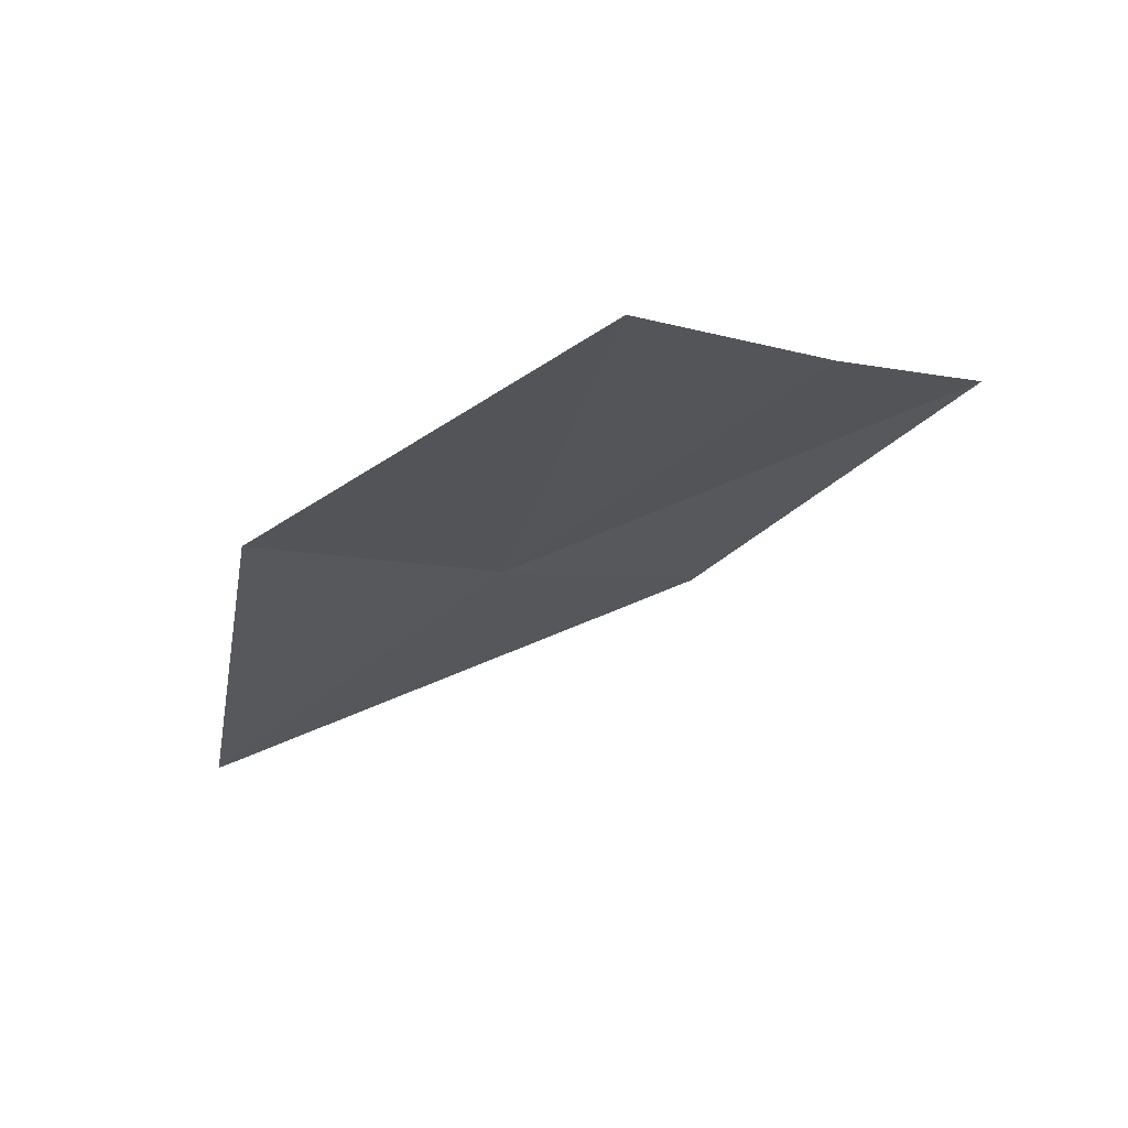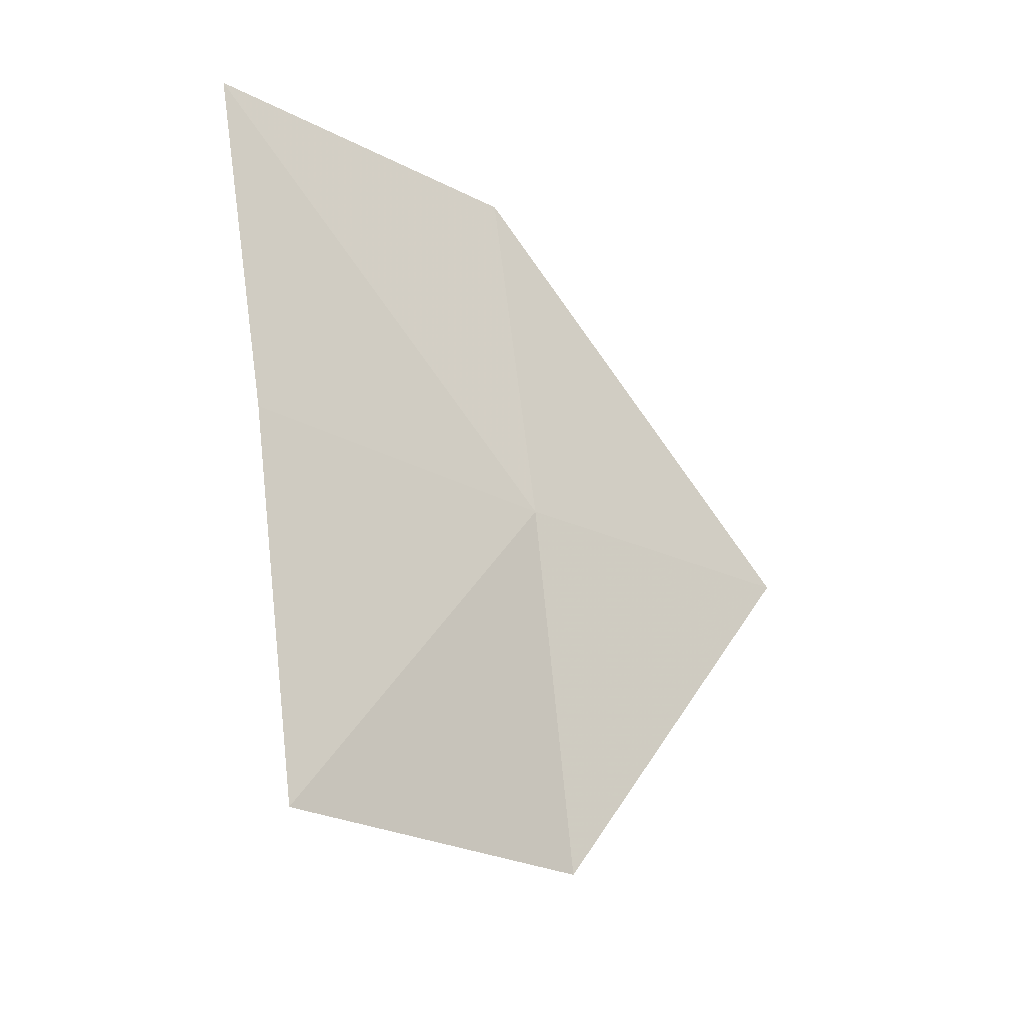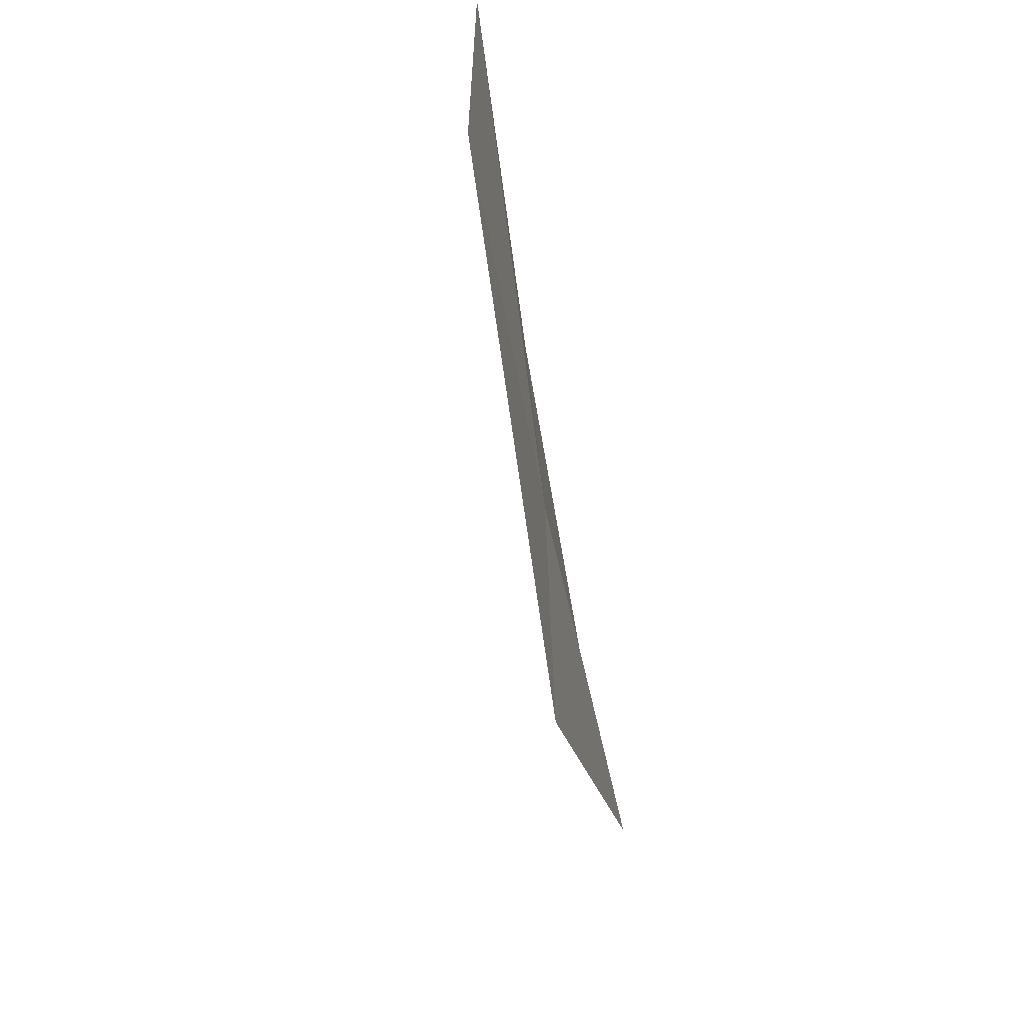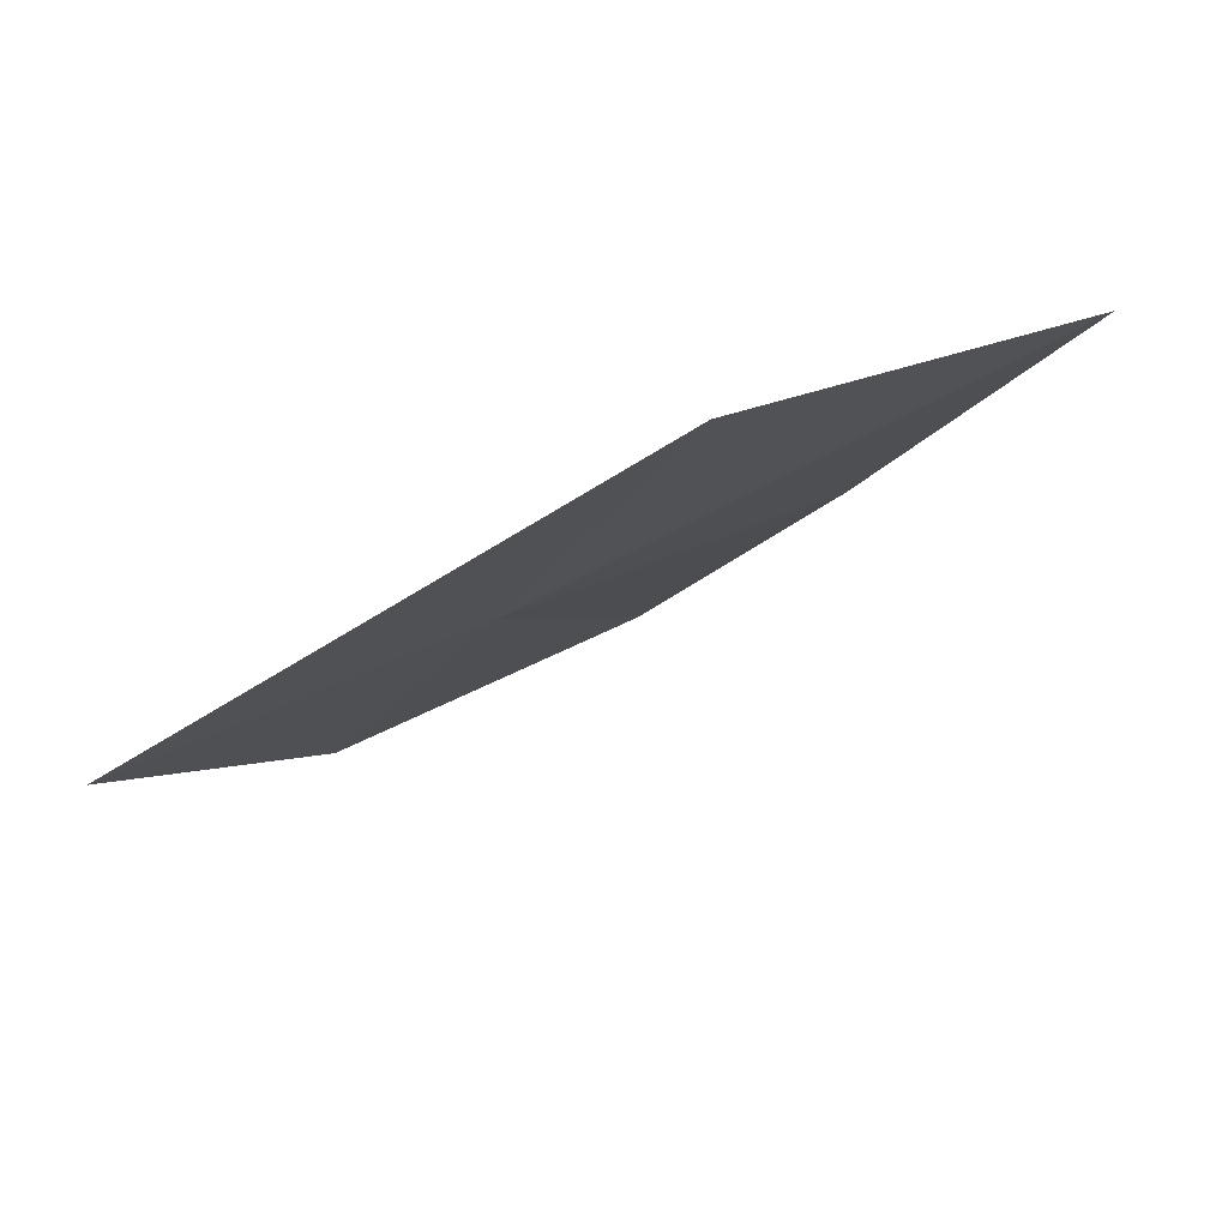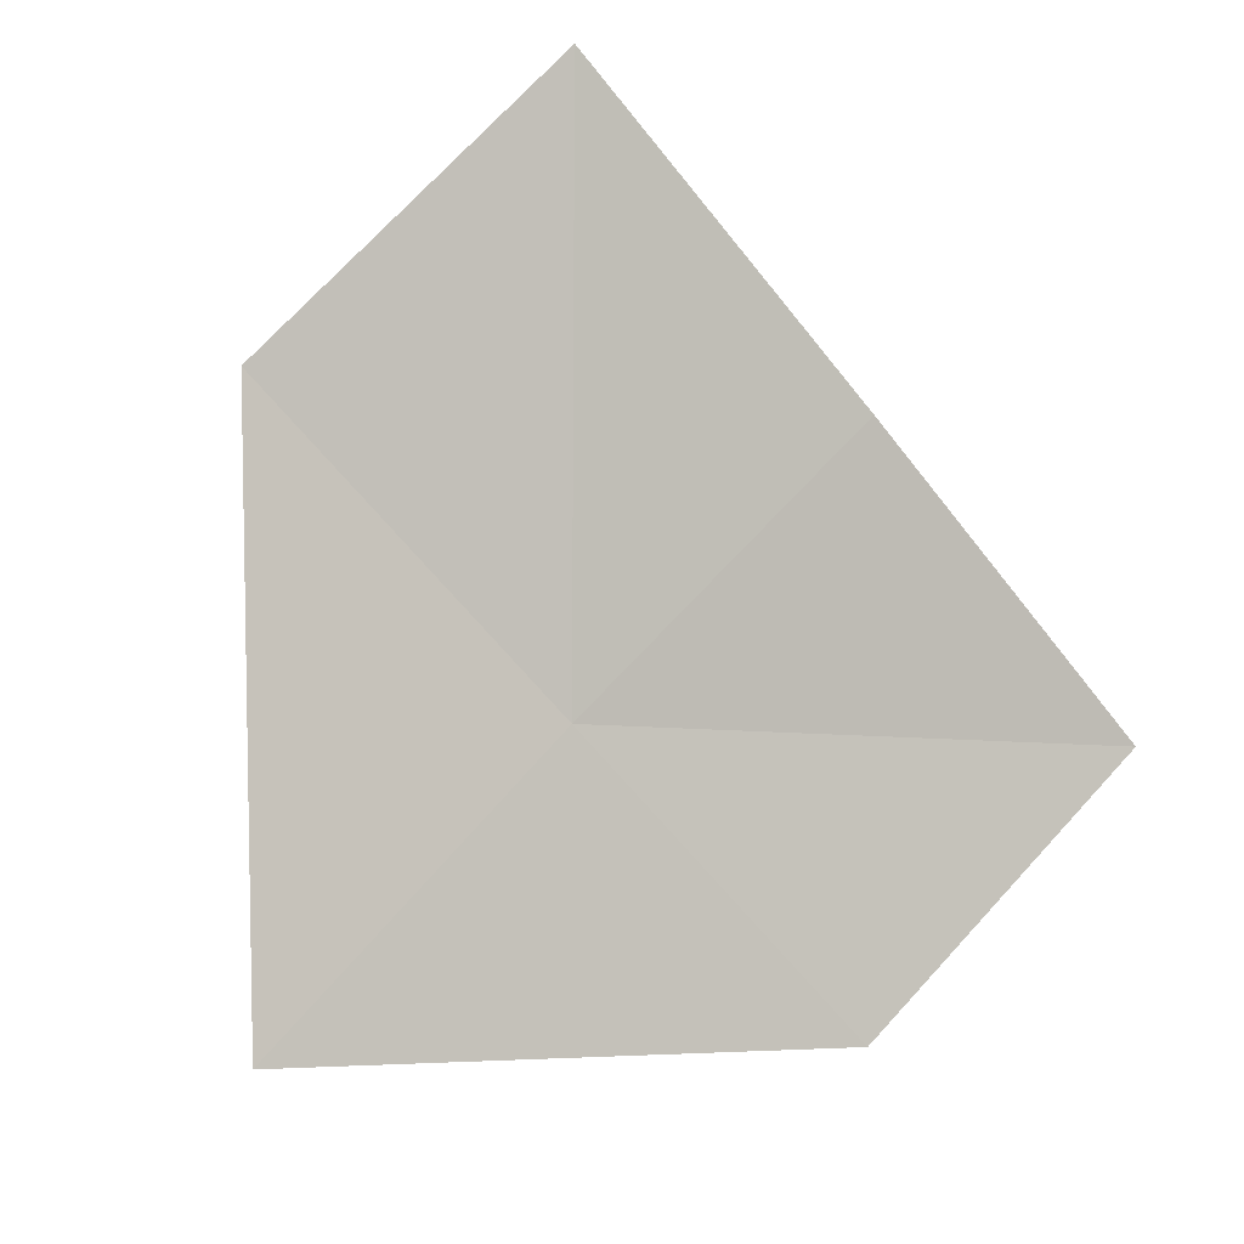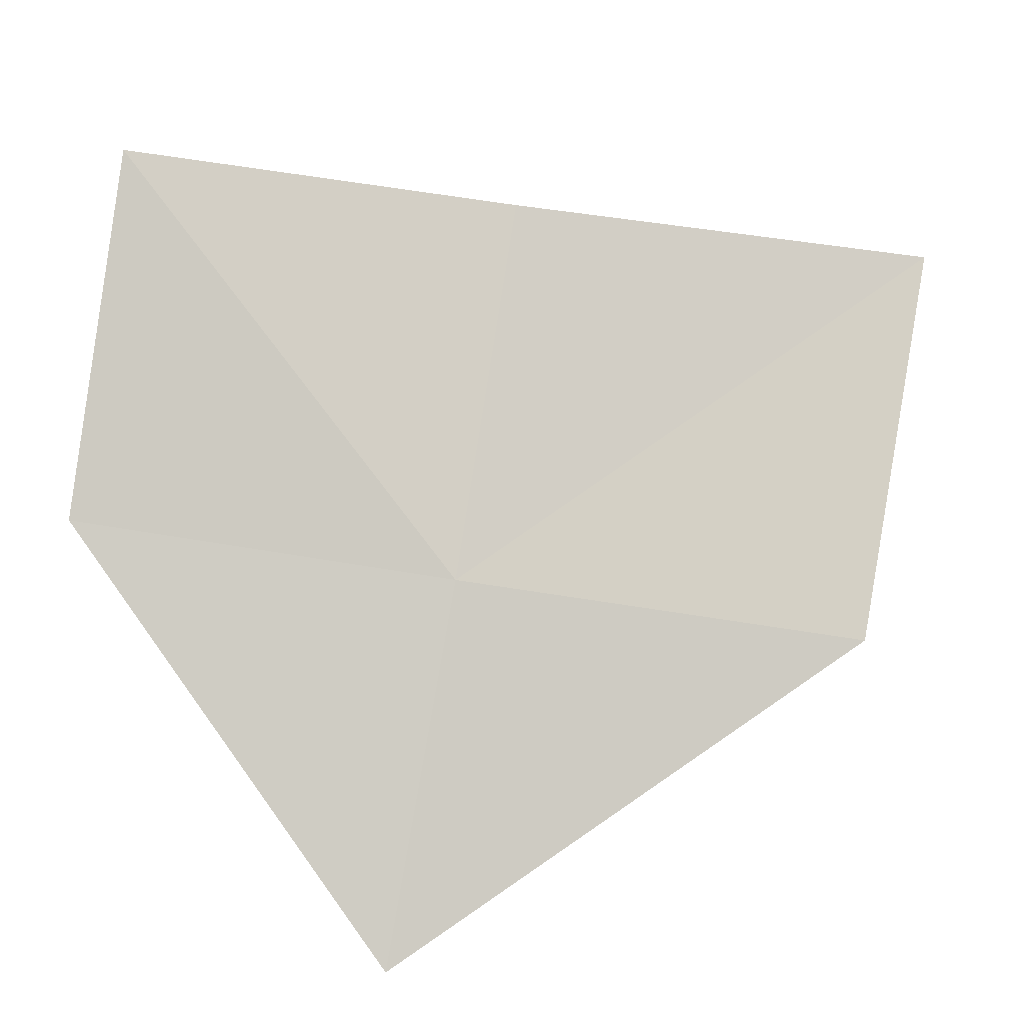
<metadata>
{"format":"obj","ext":"obj","renderer":"f3d","projection":"perspective","resolution":1024,"background":"white","views":[{"elev":-2.1,"azim":8.6,"up":"+Z"},{"elev":-47.0,"azim":107.5,"up":"+Y"},{"elev":46.7,"azim":-122.2,"up":"+Y"},{"elev":-21.6,"azim":-46.1,"up":"+Z"},{"elev":-71.3,"azim":19.4,"up":"+Z"},{"elev":53.2,"azim":-100.5,"up":"+Z"}]}
</metadata>
<code>
v 15.57 5.47 5.78
v 16.56 5.099 6.339
v 16.13 3.898 6.316
v 15.11 4.31 5.808
v 16.96 6.282 6.402
v 16.01 6.613 5.789
v 14.61 5.859 5.188
f 1 3 2
f 1 4 3
f 1 2 5
f 1 5 6
f 1 6 7
f 1 7 4

</code>
